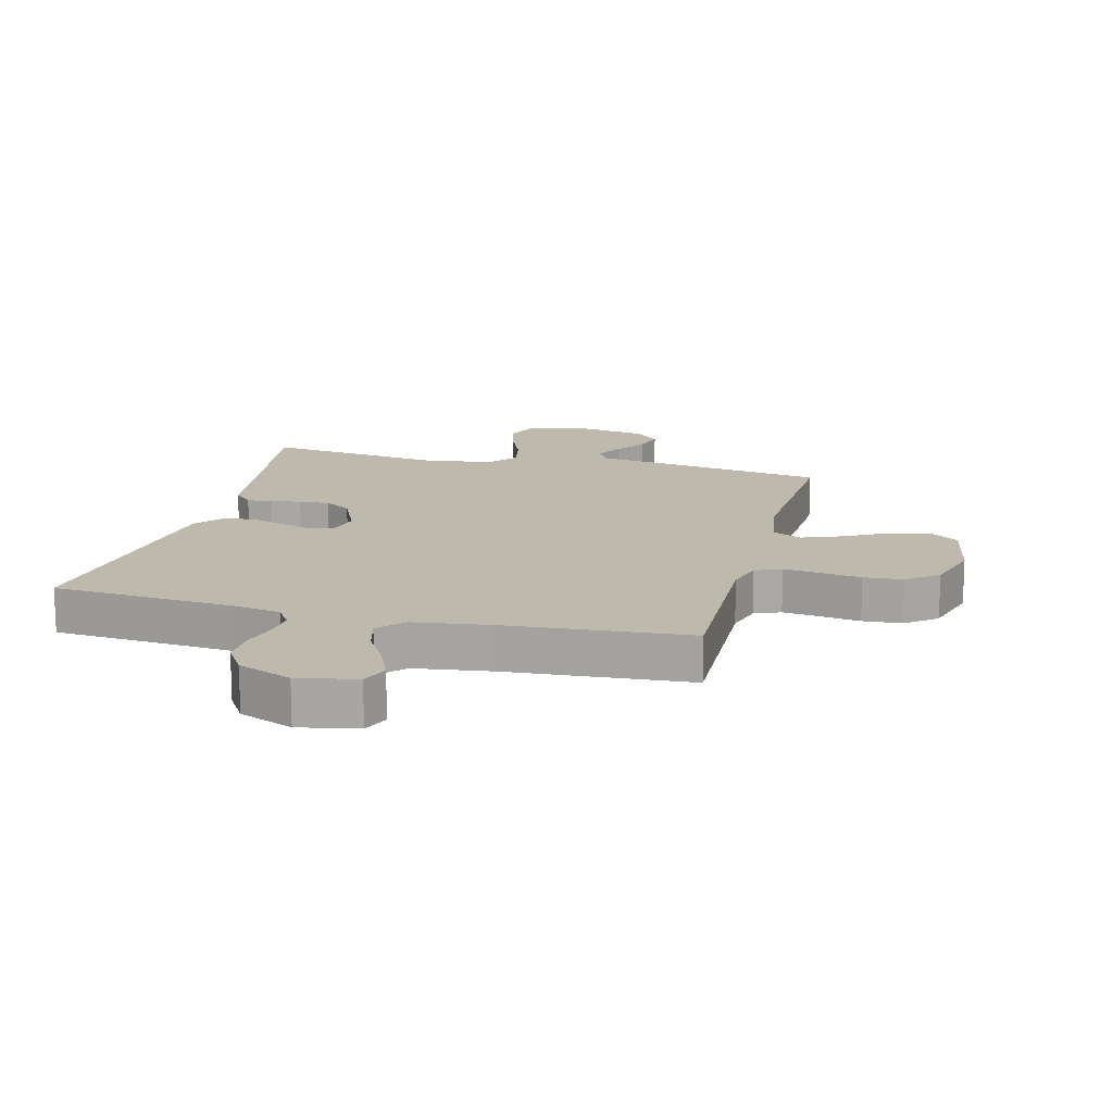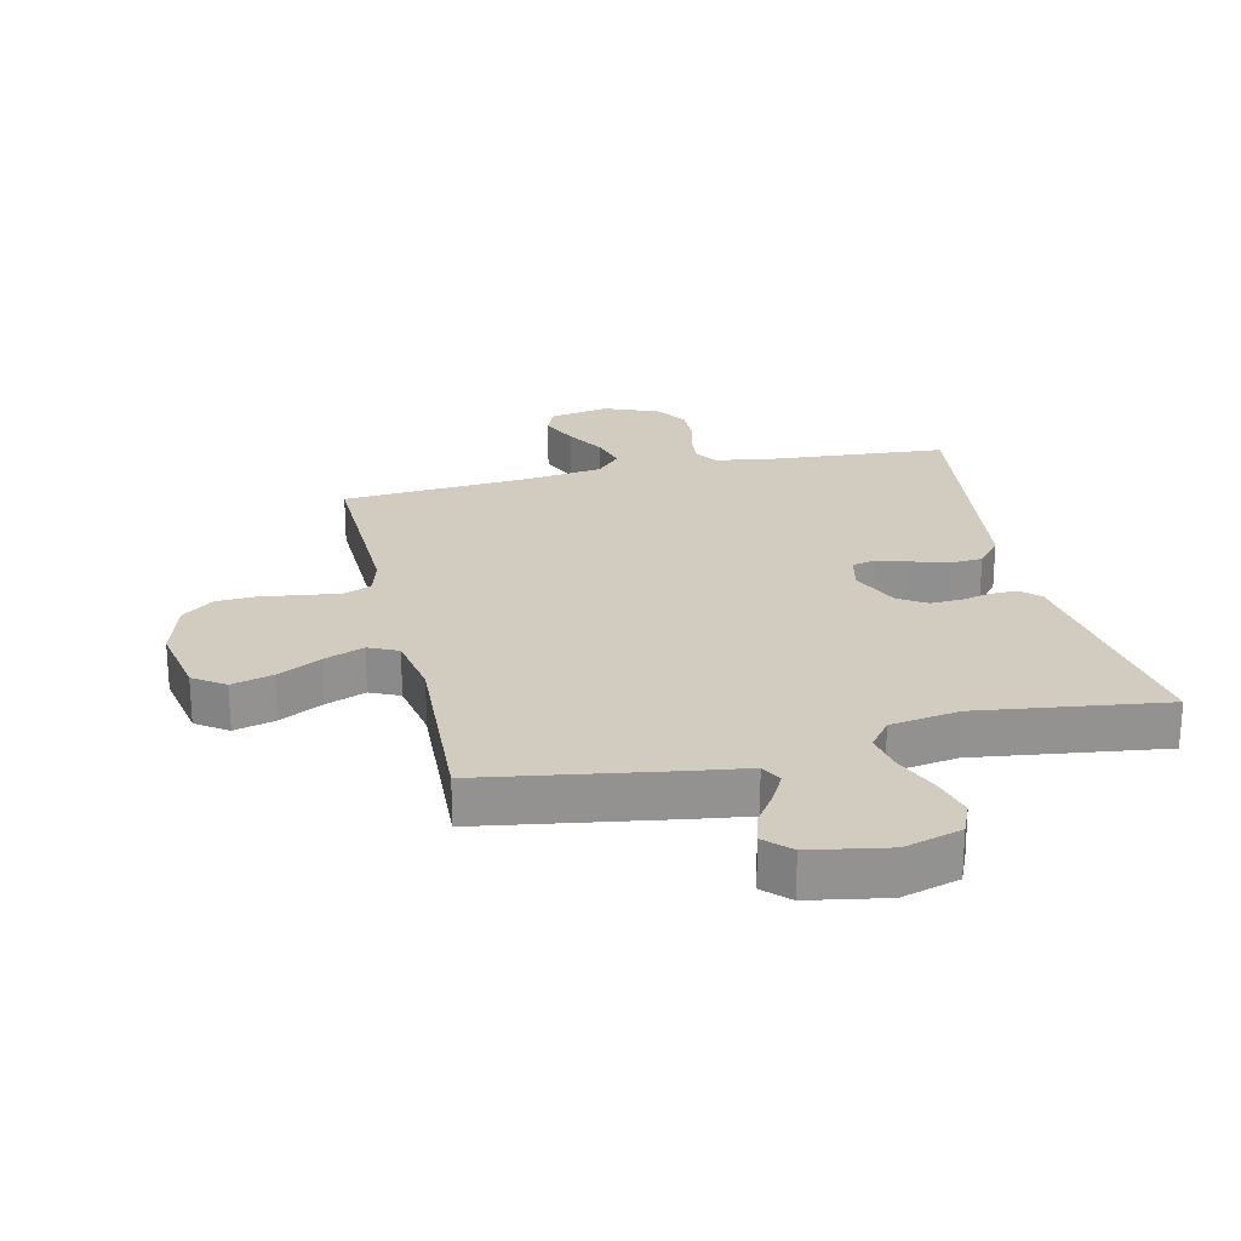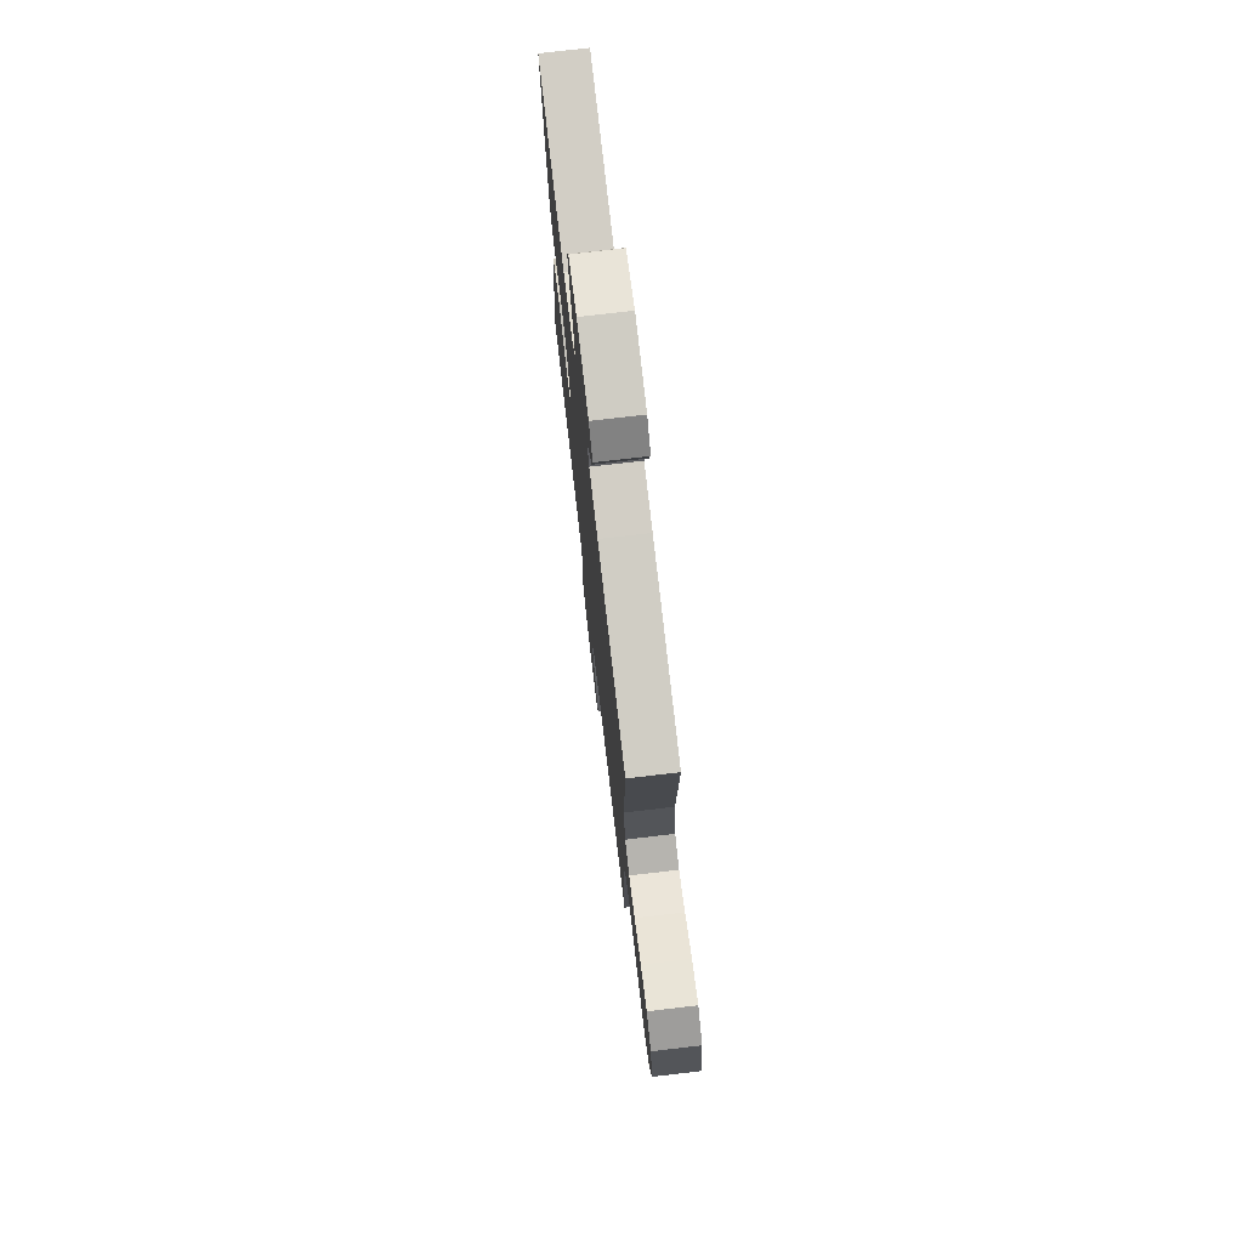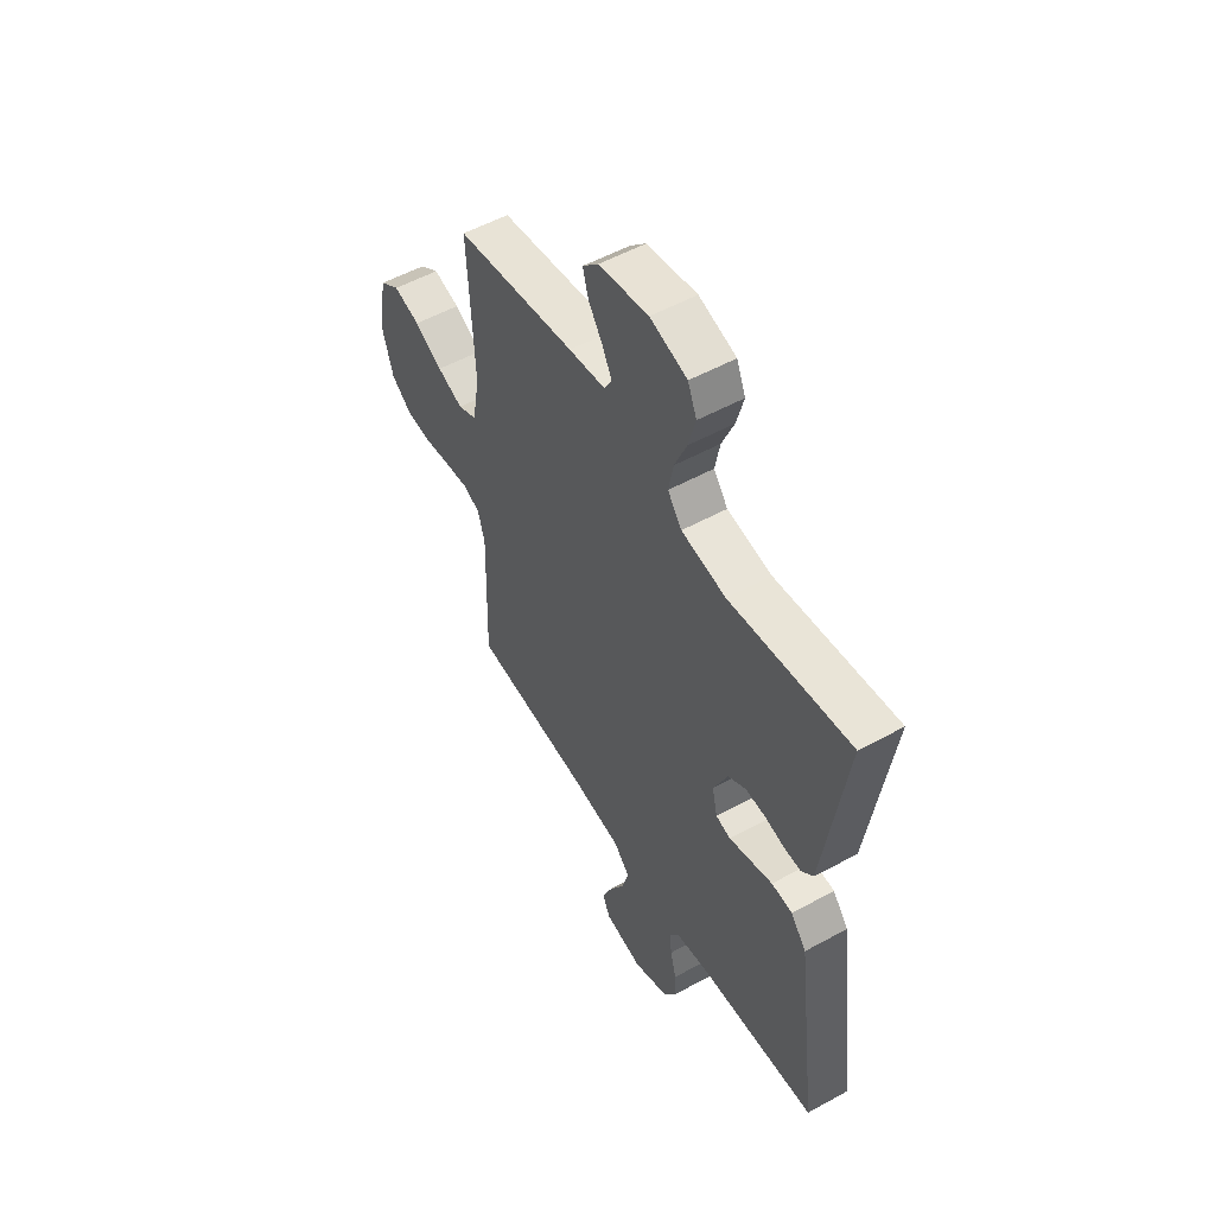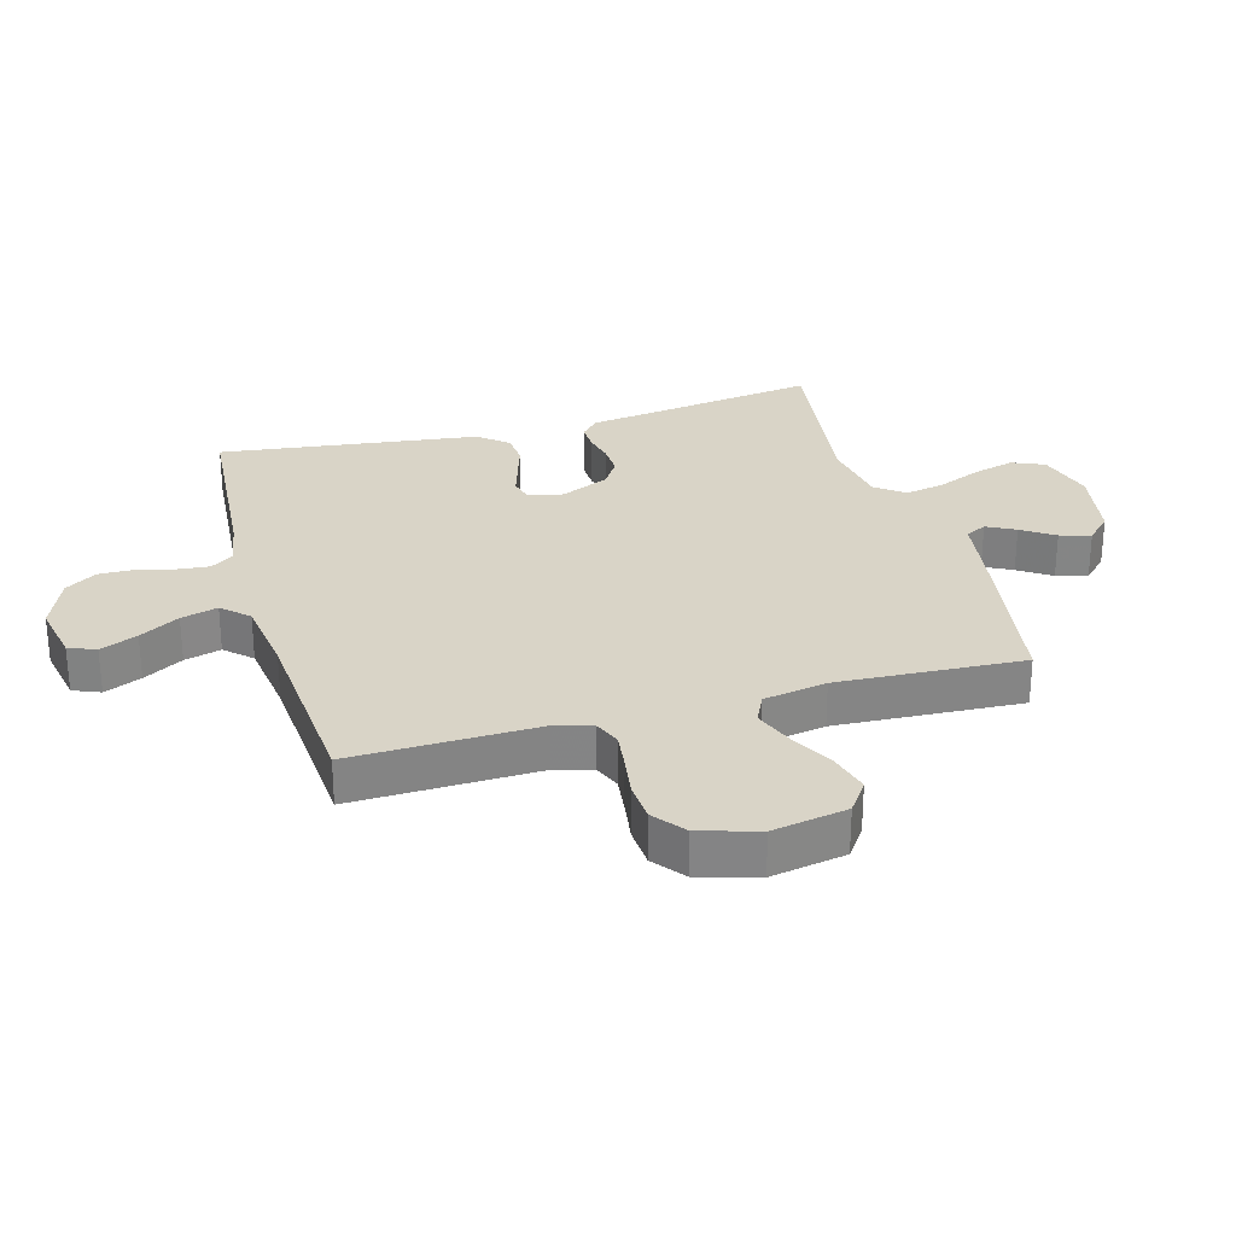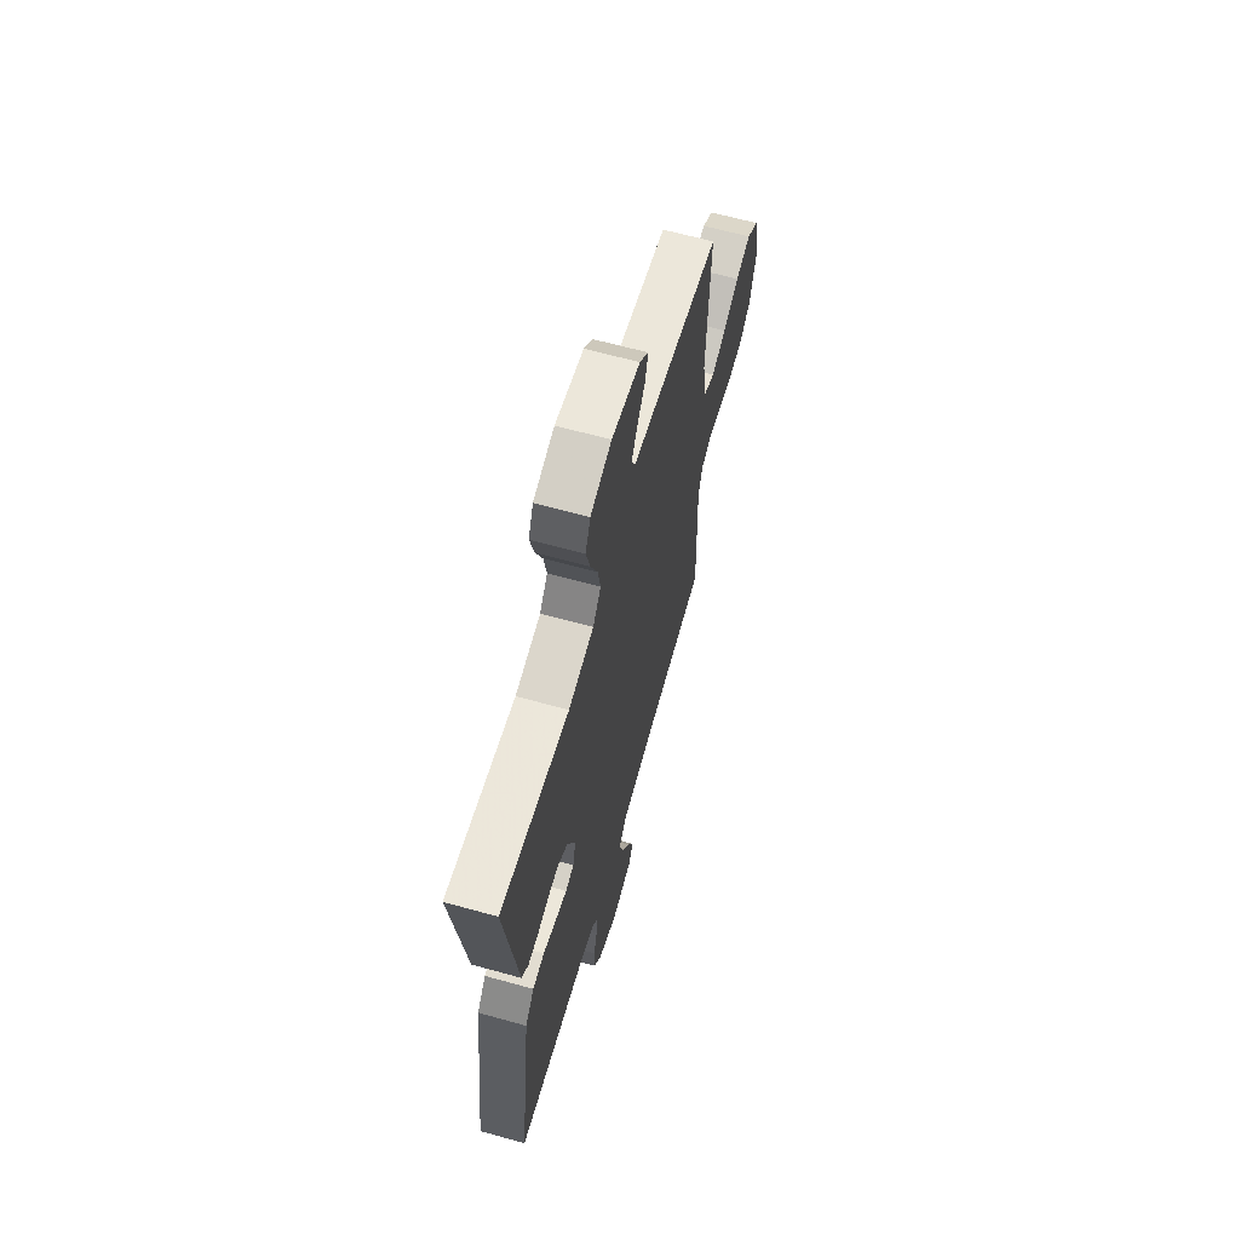
<metadata>
{"format":"obj","ext":"obj","renderer":"f3d","projection":"perspective","resolution":1024,"background":"white","views":[{"elev":15.2,"azim":-165.7,"up":"+Y"},{"elev":23.9,"azim":-13.0,"up":"+Y"},{"elev":74.9,"azim":-96.7,"up":"+Z"},{"elev":53.9,"azim":59.7,"up":"+Z"},{"elev":28.4,"azim":-105.7,"up":"+Y"},{"elev":63.9,"azim":105.7,"up":"+Z"}]}
</metadata>
<code>
v -0.5 0.07 0.5
v -0.2 0.07 0.548
v -0.108 0.07 0.561
v -0.09 0.07 0.595
v -0.114 0.07 0.641
v -0.149 0.07 0.693
v -0.163 0.07 0.743
v -0.124 0.07 0.782
v 0 0.07 0.804
v 0.092 0.07 0.777
v 0.114 0.07 0.725
v 0.096 0.07 0.658
v 0.066 0.07 0.587
v 0.054 0.07 0.524
v 0.089 0.07 0.478
v 0.2 0.07 0.46
v 0.5 0.07 0.5
v 0.457 0.07 0.2
v 0.446 0.07 0.121
v 0.416 0.07 0.092
v 0.374 0.07 0.093
v 0.325 0.07 0.104
v 0.275 0.07 0.106
v 0.231 0.07 0.078
v 0.196 0.07 0
v 0.209 0.07 -0.057
v 0.246 0.07 -0.066
v 0.298 0.07 -0.05
v 0.355 0.07 -0.032
v 0.407 0.07 -0.036
v 0.446 0.07 -0.084
v 0.461 0.07 -0.2
v 0.5 0.07 -0.5
v 0.2 0.07 -0.523
v 0.123 0.07 -0.537
v 0.099 0.07 -0.573
v 0.104 0.07 -0.624
v 0.119 0.07 -0.682
v 0.12 0.07 -0.741
v 0.088 0.07 -0.791
v 0 0.07 -0.827
v -0.096 0.07 -0.808
v -0.114 0.07 -0.764
v -0.088 0.07 -0.704
v -0.051 0.07 -0.64
v -0.035 0.07 -0.581
v -0.074 0.07 -0.539
v -0.2 0.07 -0.522
v -0.5 0.07 -0.5
v -0.492 0.07 -0.2
v -0.509 0.07 -0.14
v -0.552 0.07 -0.122
v -0.611 0.07 -0.129
v -0.678 0.07 -0.139
v -0.742 0.07 -0.135
v -0.793 0.07 -0.095
v -0.821 0.07 0
v -0.799 0.07 0.121
v -0.749 0.07 0.156
v -0.683 0.07 0.138
v -0.613 0.07 0.101
v -0.549 0.07 0.076
v -0.502 0.07 0.098
v -0.484 0.07 0.2
v -0.5 0 0.5
v -0.2 0 0.548
v -0.108 0 0.561
v -0.09 0 0.595
v -0.114 0 0.641
v -0.149 0 0.693
v -0.163 0 0.743
v -0.124 0 0.782
v 0 0 0.804
v 0.092 0 0.777
v 0.114 0 0.725
v 0.096 0 0.658
v 0.066 0 0.587
v 0.054 0 0.524
v 0.089 0 0.478
v 0.2 0 0.46
v 0.5 0 0.5
v 0.457 0 0.2
v 0.446 0 0.121
v 0.416 0 0.092
v 0.374 0 0.093
v 0.325 0 0.104
v 0.275 0 0.106
v 0.231 0 0.078
v 0.196 0 0
v 0.209 0 -0.057
v 0.246 0 -0.066
v 0.298 0 -0.05
v 0.355 0 -0.032
v 0.407 0 -0.036
v 0.446 0 -0.084
v 0.461 0 -0.2
v 0.5 0 -0.5
v 0.2 0 -0.523
v 0.123 0 -0.537
v 0.099 0 -0.573
v 0.104 0 -0.624
v 0.119 0 -0.682
v 0.12 0 -0.741
v 0.088 0 -0.791
v 0 0 -0.827
v -0.096 0 -0.808
v -0.114 0 -0.764
v -0.088 0 -0.704
v -0.051 0 -0.64
v -0.035 0 -0.581
v -0.074 0 -0.539
v -0.2 0 -0.522
v -0.5 0 -0.5
v -0.492 0 -0.2
v -0.509 0 -0.14
v -0.552 0 -0.122
v -0.611 0 -0.129
v -0.678 0 -0.139
v -0.742 0 -0.135
v -0.793 0 -0.095
v -0.821 0 0
v -0.799 0 0.121
v -0.749 0 0.156
v -0.683 0 0.138
v -0.613 0 0.101
v -0.549 0 0.076
v -0.502 0 0.098
v -0.484 0 0.2
f 58 59 60 61
f 58 61 62
f 57 58 62
f 56 57 62
f 53 54 55 56
f 52 53 56 62
f 51 52 62 63
f 48 49 50
f 47 48 50 51
f 42 43 44 45
f 42 45 46
f 41 42 46
f 40 41 46
f 37 38 39 40
f 36 37 40 46
f 35 36 46 47
f 32 33 34
f 28 29 30 31
f 27 28 31 32
f 26 27 32 34
f 19 20 21 22
f 18 19 22 23
f 16 17 18 23
f 15 16 23 24
f 10 11 12 13
f 10 13 14
f 9 10 14
f 8 9 14
f 5 6 7 8
f 4 5 8 14
f 3 4 14 15
f 64 1 2 3
f 25 26 34 35
f 25 35 47 51
f 25 51 63 64
f 24 25 64
f 3 15 24 64
f 125 124 123 122
f 126 125 122
f 126 122 121
f 126 121 120
f 120 119 118 117
f 126 120 117 116
f 127 126 116 115
f 114 113 112
f 115 114 112 111
f 109 108 107 106
f 110 109 106
f 110 106 105
f 110 105 104
f 104 103 102 101
f 110 104 101 100
f 111 110 100 99
f 98 97 96
f 95 94 93 92
f 96 95 92 91
f 98 96 91 90
f 86 85 84 83
f 87 86 83 82
f 87 82 81 80
f 88 87 80 79
f 77 76 75 74
f 78 77 74
f 78 74 73
f 78 73 72
f 72 71 70 69
f 78 72 69 68
f 79 78 68 67
f 67 66 65 128
f 99 98 90 89
f 115 111 99 89
f 128 127 115 89
f 128 89 88
f 128 88 79 67
f 1 65 66 2
f 2 66 67 3
f 3 67 68 4
f 4 68 69 5
f 5 69 70 6
f 6 70 71 7
f 7 71 72 8
f 8 72 73 9
f 9 73 74 10
f 10 74 75 11
f 11 75 76 12
f 12 76 77 13
f 13 77 78 14
f 14 78 79 15
f 15 79 80 16
f 16 80 81 17
f 17 81 82 18
f 18 82 83 19
f 19 83 84 20
f 20 84 85 21
f 21 85 86 22
f 22 86 87 23
f 23 87 88 24
f 24 88 89 25
f 25 89 90 26
f 26 90 91 27
f 27 91 92 28
f 28 92 93 29
f 29 93 94 30
f 30 94 95 31
f 31 95 96 32
f 32 96 97 33
f 33 97 98 34
f 34 98 99 35
f 35 99 100 36
f 36 100 101 37
f 37 101 102 38
f 38 102 103 39
f 39 103 104 40
f 40 104 105 41
f 41 105 106 42
f 42 106 107 43
f 43 107 108 44
f 44 108 109 45
f 45 109 110 46
f 46 110 111 47
f 47 111 112 48
f 48 112 113 49
f 49 113 114 50
f 50 114 115 51
f 51 115 116 52
f 52 116 117 53
f 53 117 118 54
f 54 118 119 55
f 55 119 120 56
f 56 120 121 57
f 57 121 122 58
f 58 122 123 59
f 59 123 124 60
f 60 124 125 61
f 61 125 126 62
f 62 126 127 63
f 63 127 128 64
f 64 128 65 1

</code>
